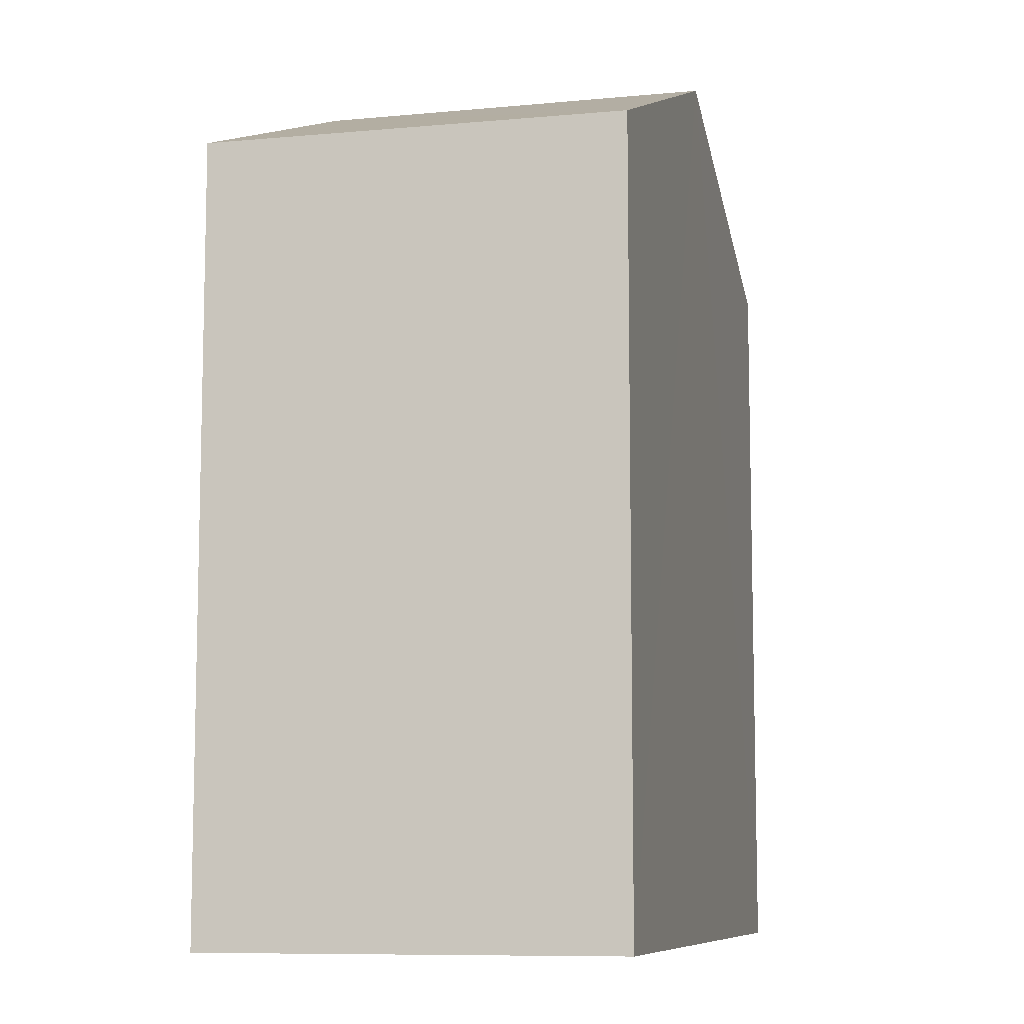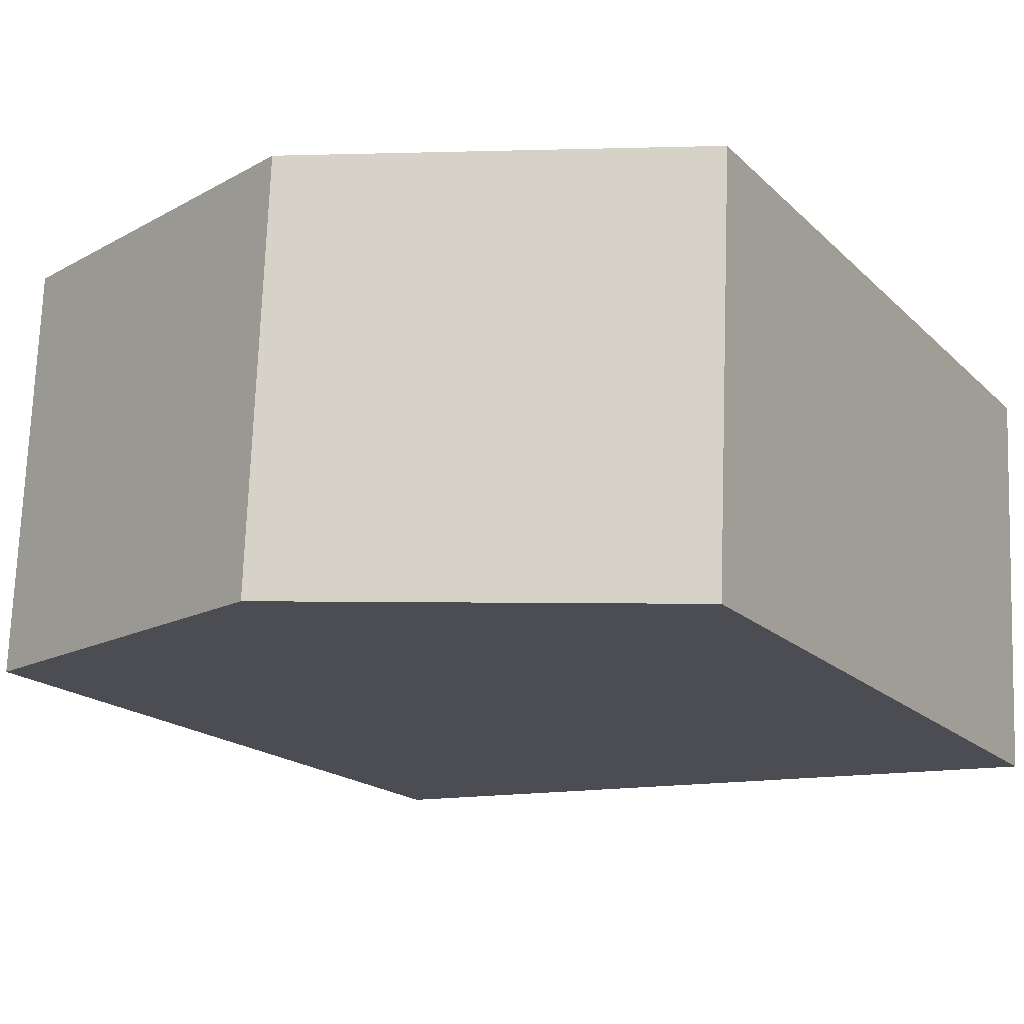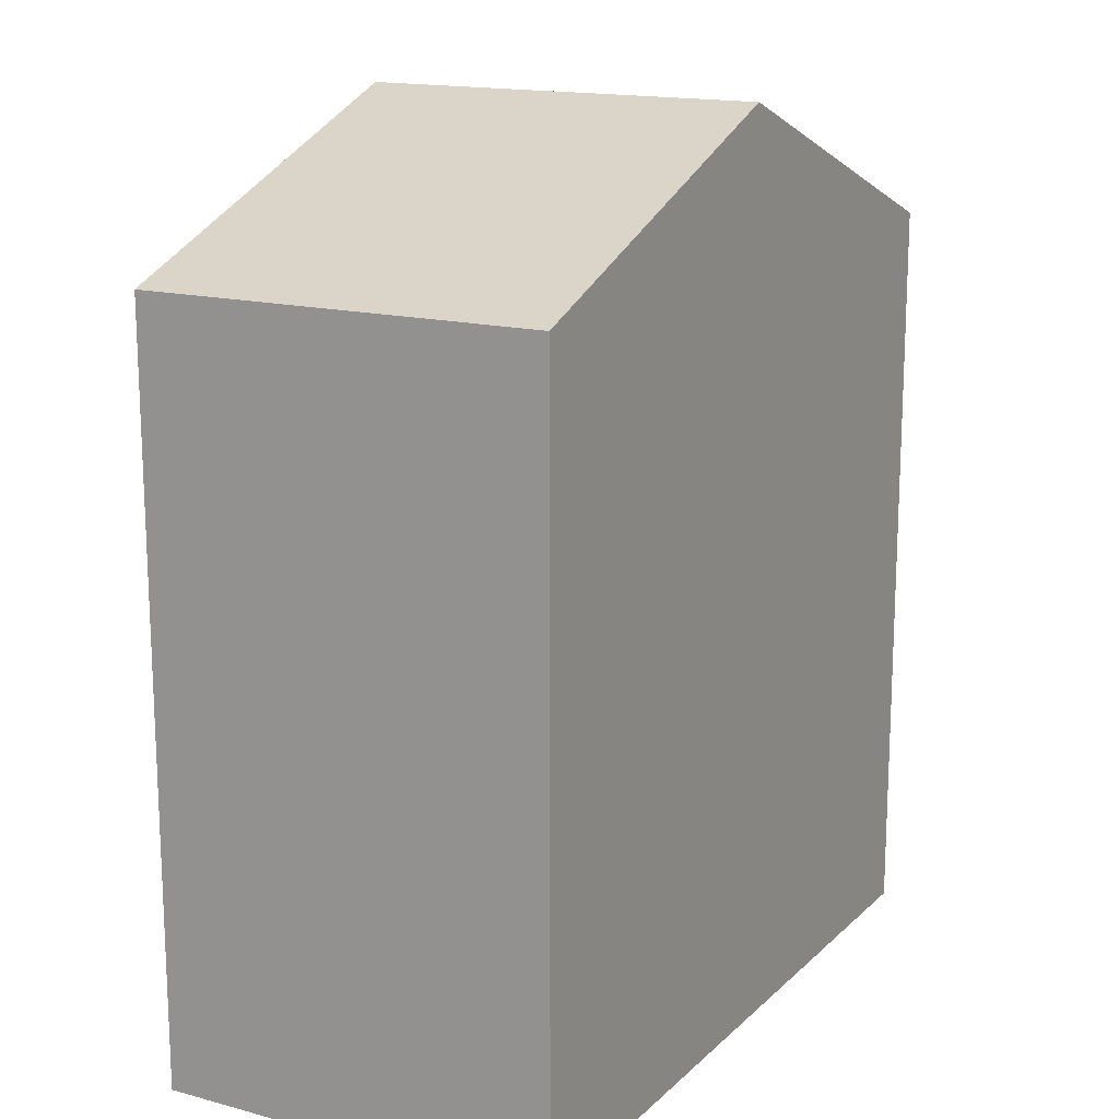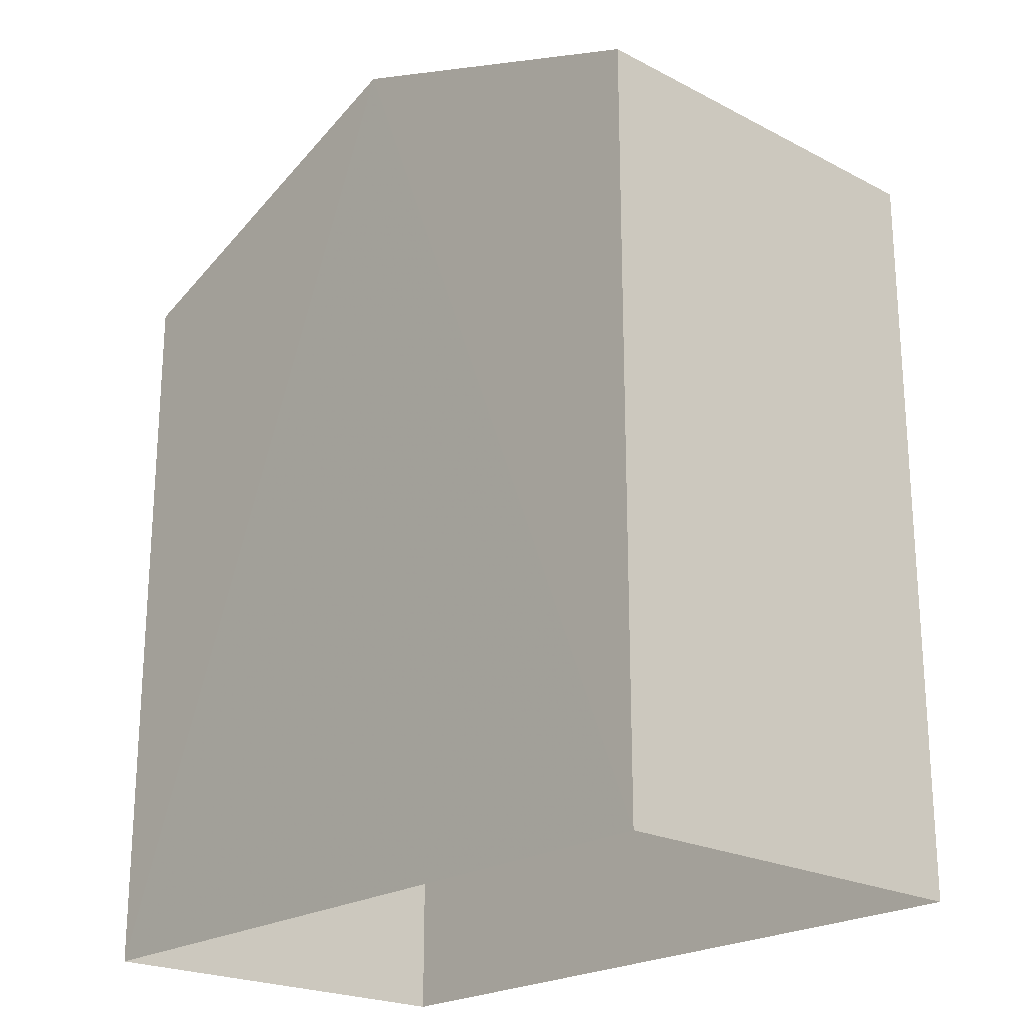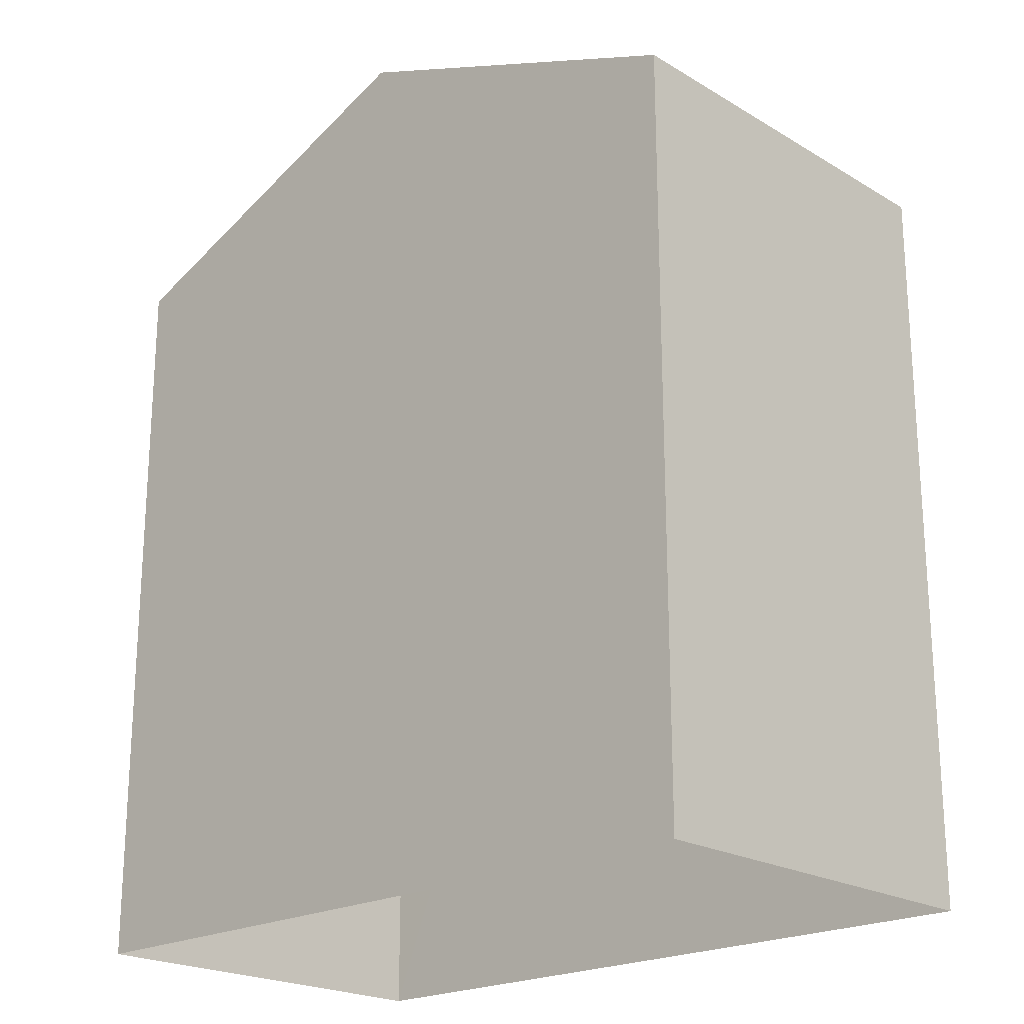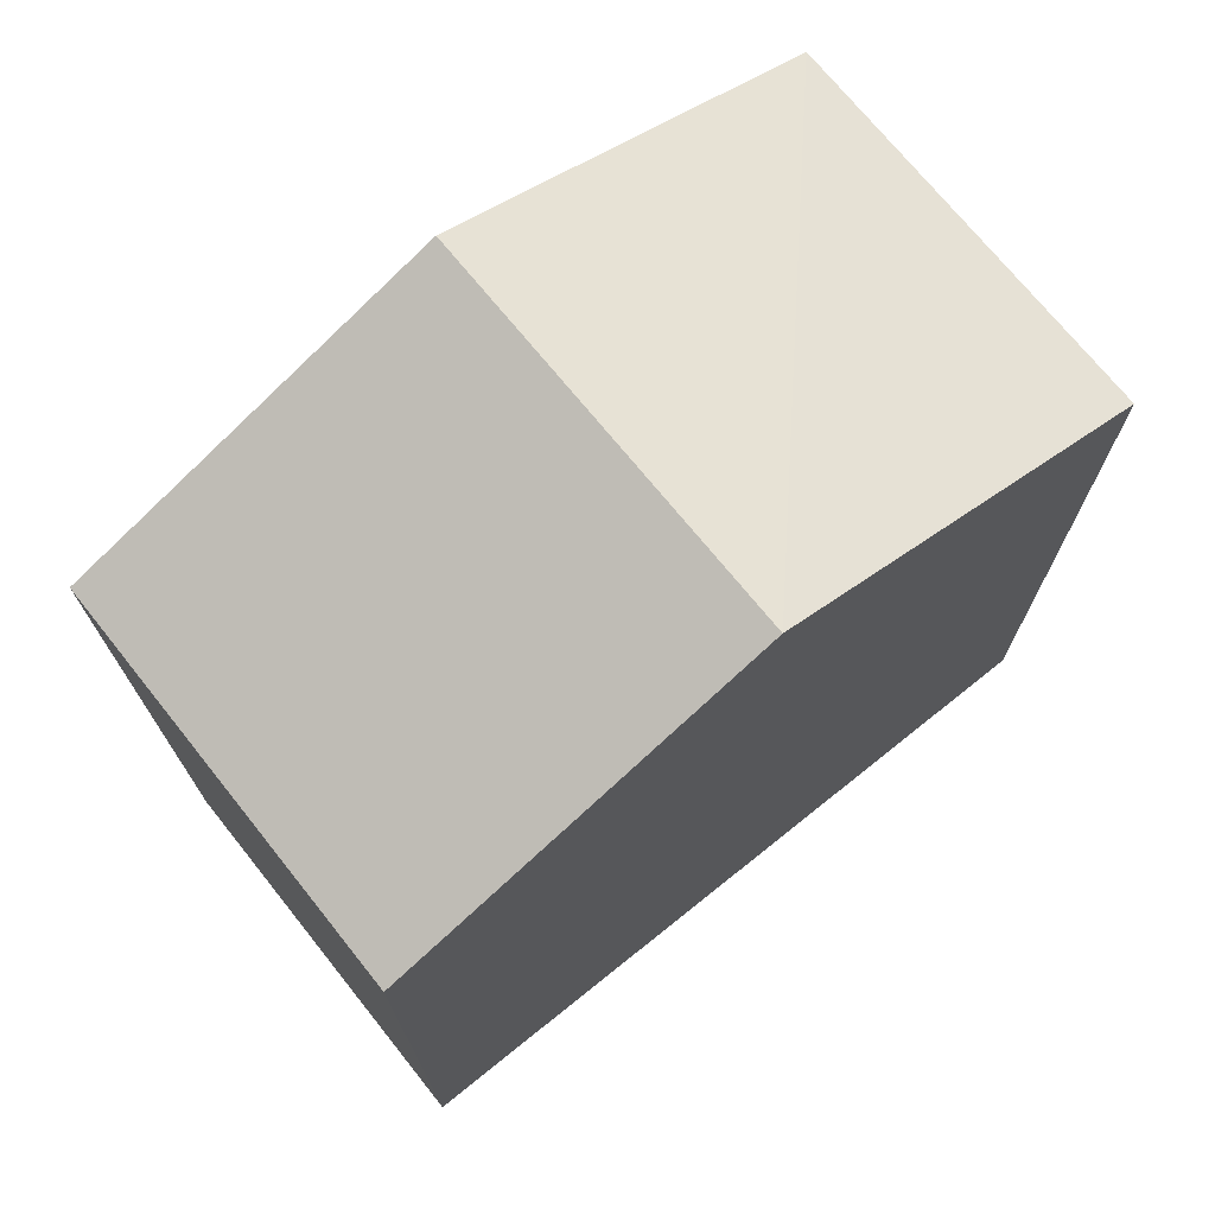
<metadata>
{"format":"obj","ext":"obj","renderer":"f3d","projection":"perspective","resolution":1024,"background":"white","views":[{"elev":-8.8,"azim":-78.4,"up":"+Z"},{"elev":-17.6,"azim":29.2,"up":"+Y"},{"elev":15.9,"azim":-63.3,"up":"+Z"},{"elev":-22.1,"azim":45.3,"up":"+Z"},{"elev":-21.3,"azim":-138.8,"up":"+Z"},{"elev":73.0,"azim":138.8,"up":"+Z"}]}
</metadata>
<code>
v -3.731e+05 -1.038e+05 28.84
v -3.731e+05 -1.039e+05 28.84
v -3.731e+05 -1.038e+05 28.84
v -3.731e+05 -1.039e+05 28.84
v -3.731e+05 -1.039e+05 36.88
v -3.731e+05 -1.038e+05 35.59
v -3.731e+05 -1.038e+05 36.88
v -3.731e+05 -1.039e+05 35.59
v -3.731e+05 -1.039e+05 35.59
v -3.731e+05 -1.038e+05 35.59
f 1 2 3
f 1 4 2
f 5 6 7
f 5 8 6
f 7 9 5
f 7 10 9
f 6 1 7
f 1 3 7
f 3 10 7
f 9 2 5
f 2 4 5
f 4 8 5
f 6 4 1
f 6 8 4
f 9 3 2
f 9 10 3

</code>
